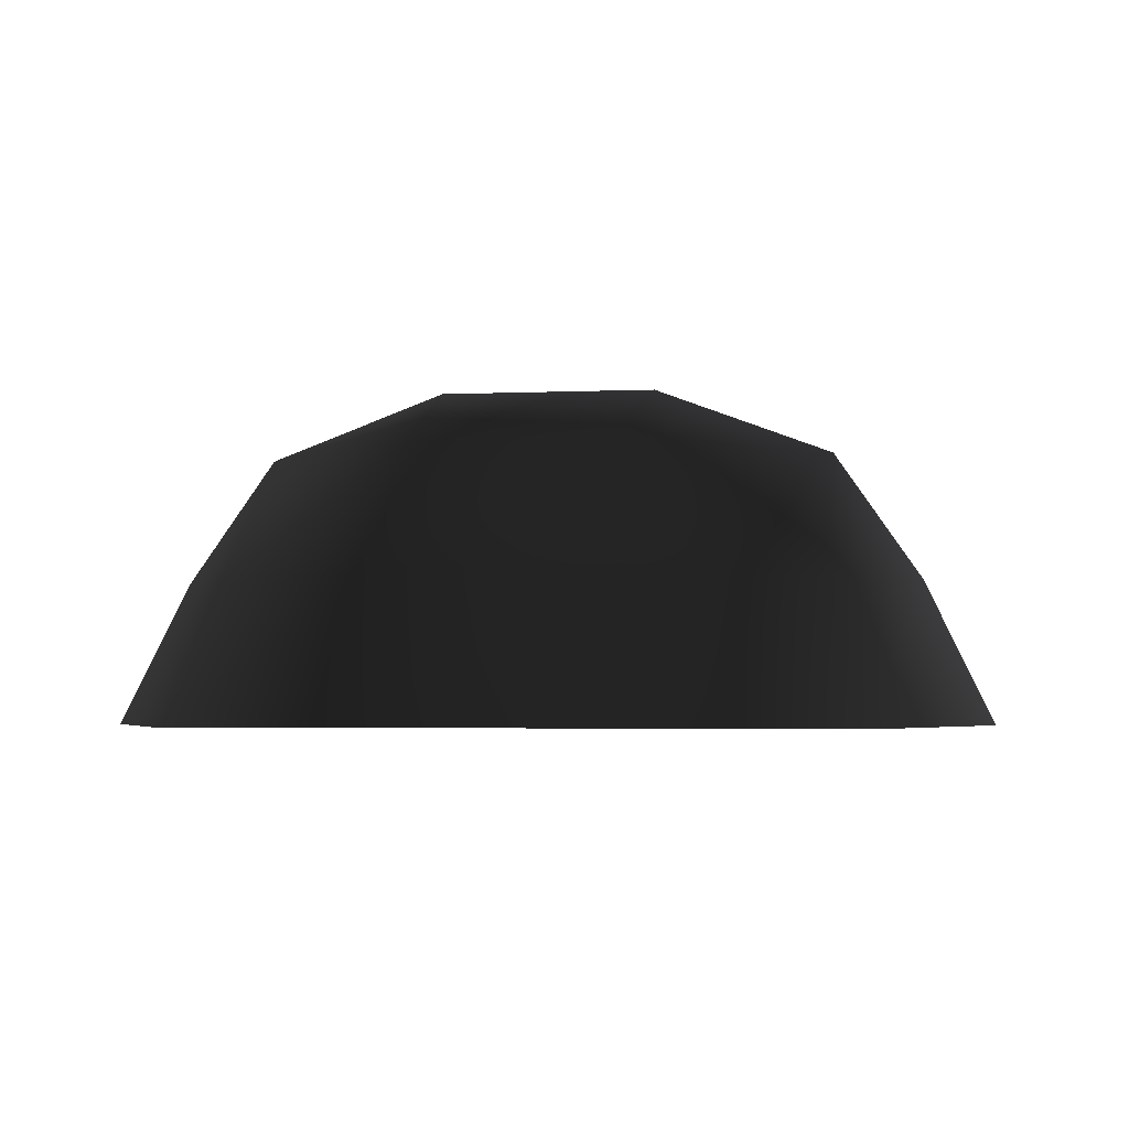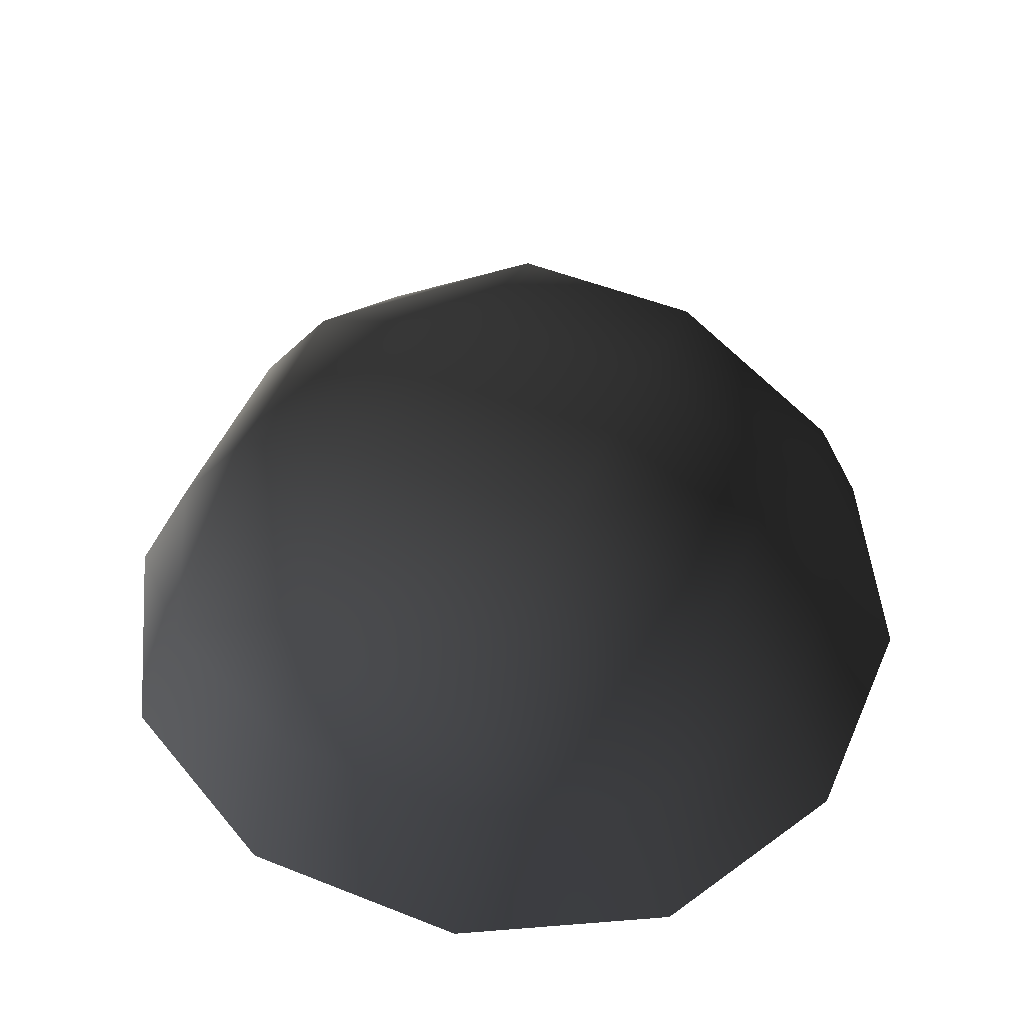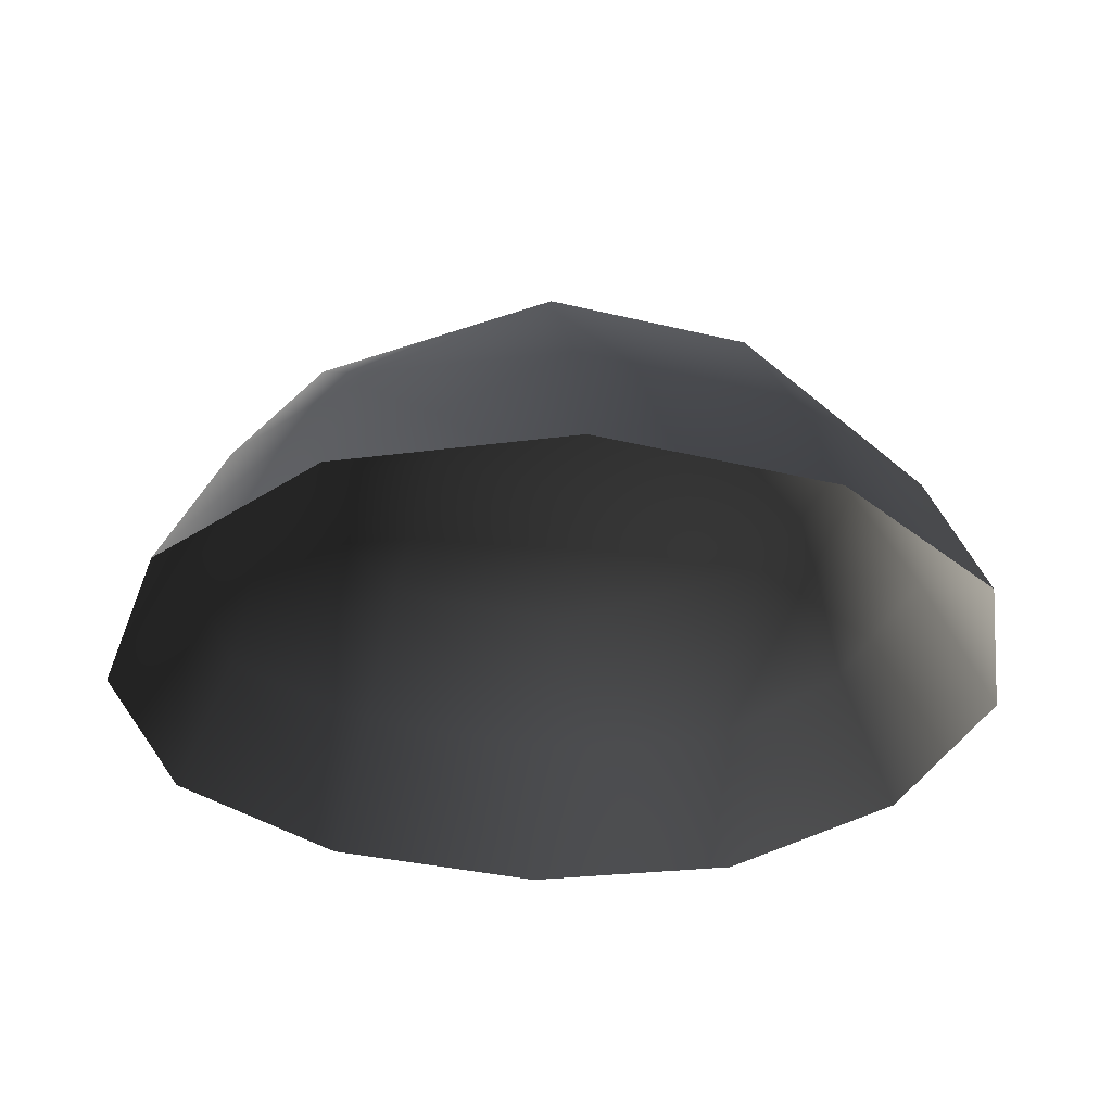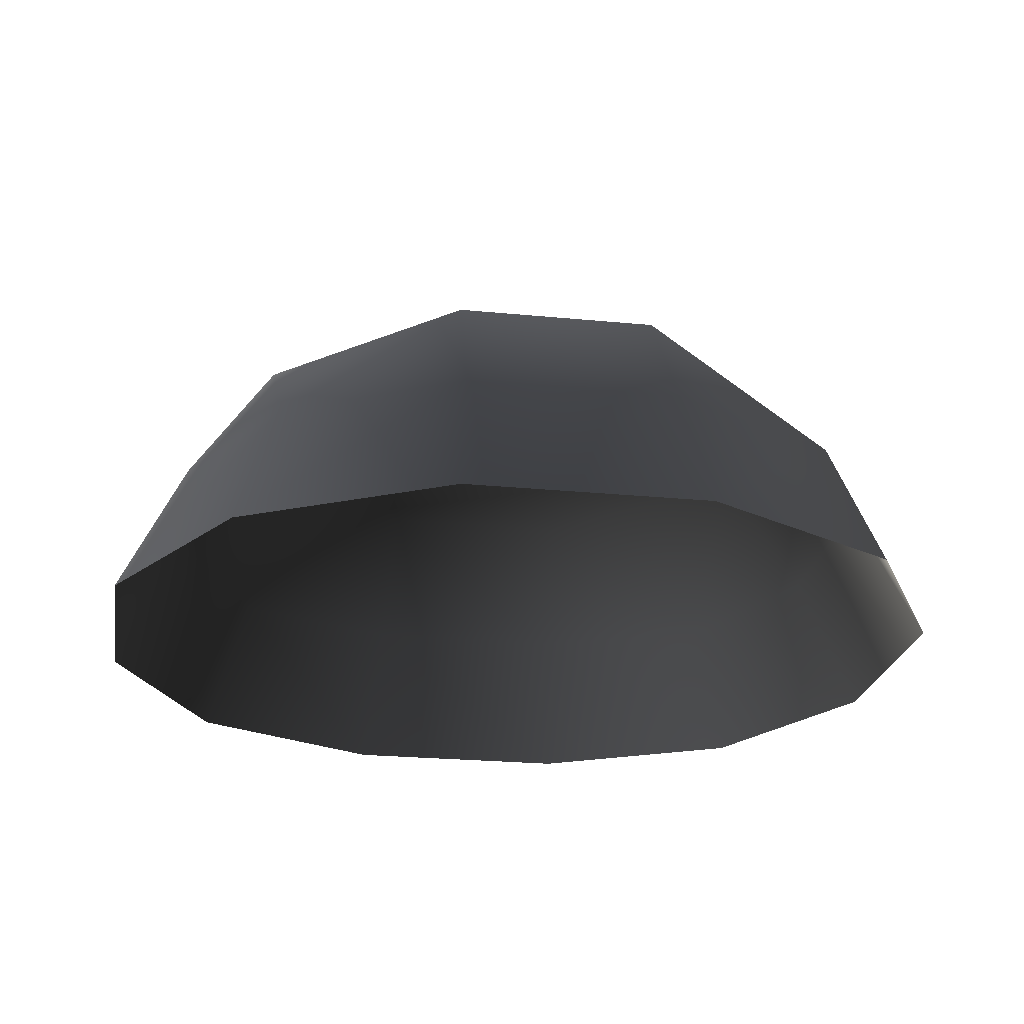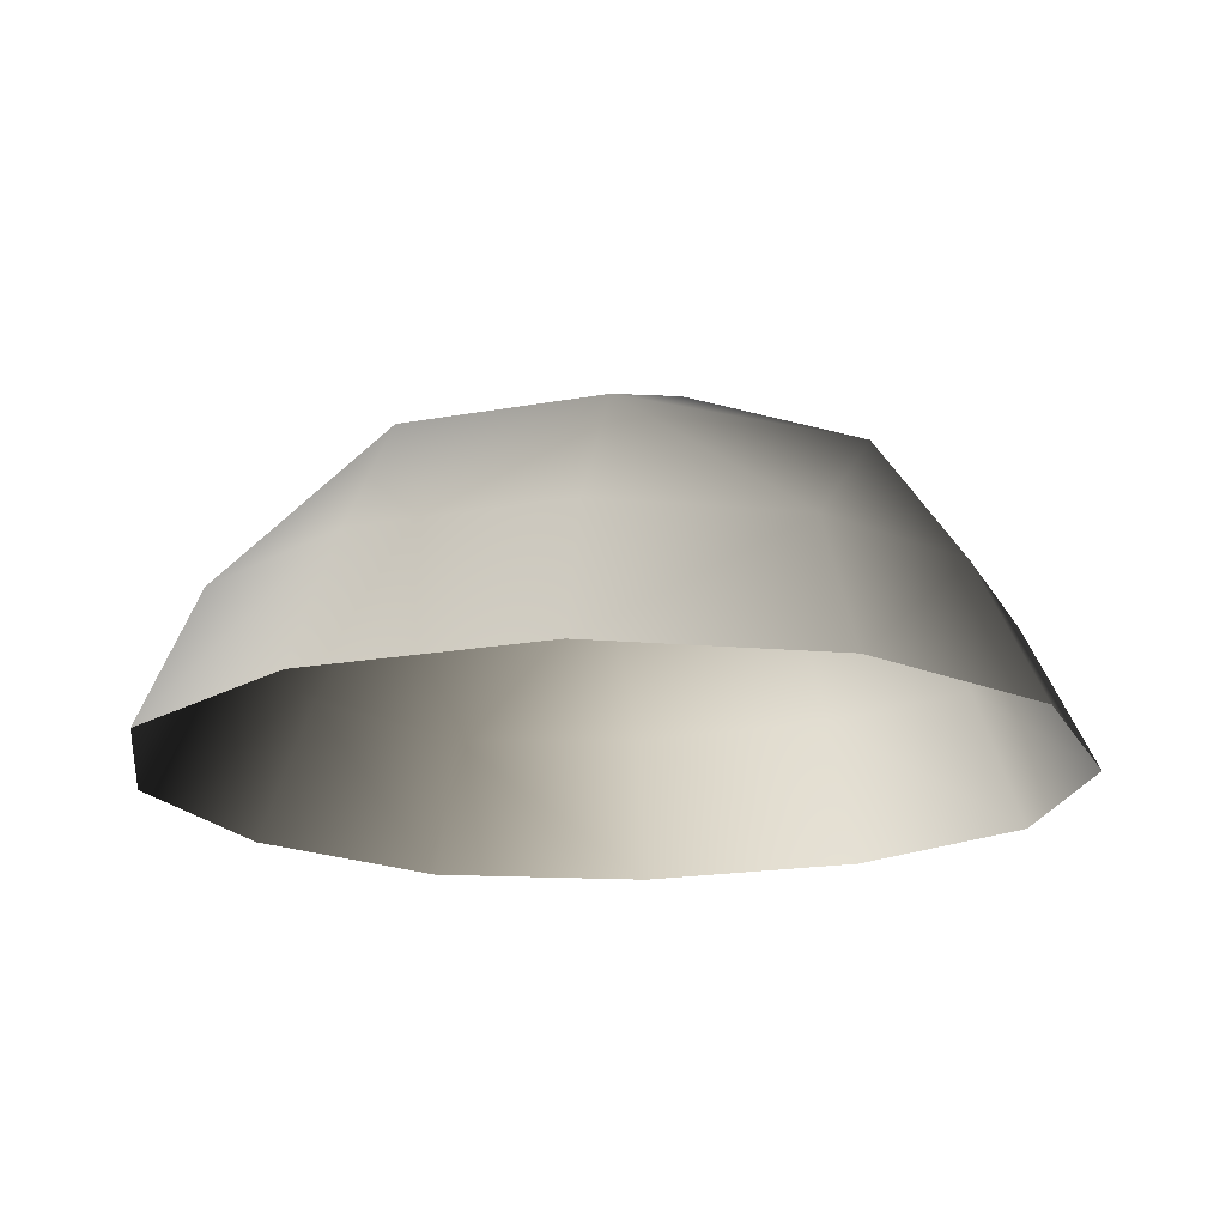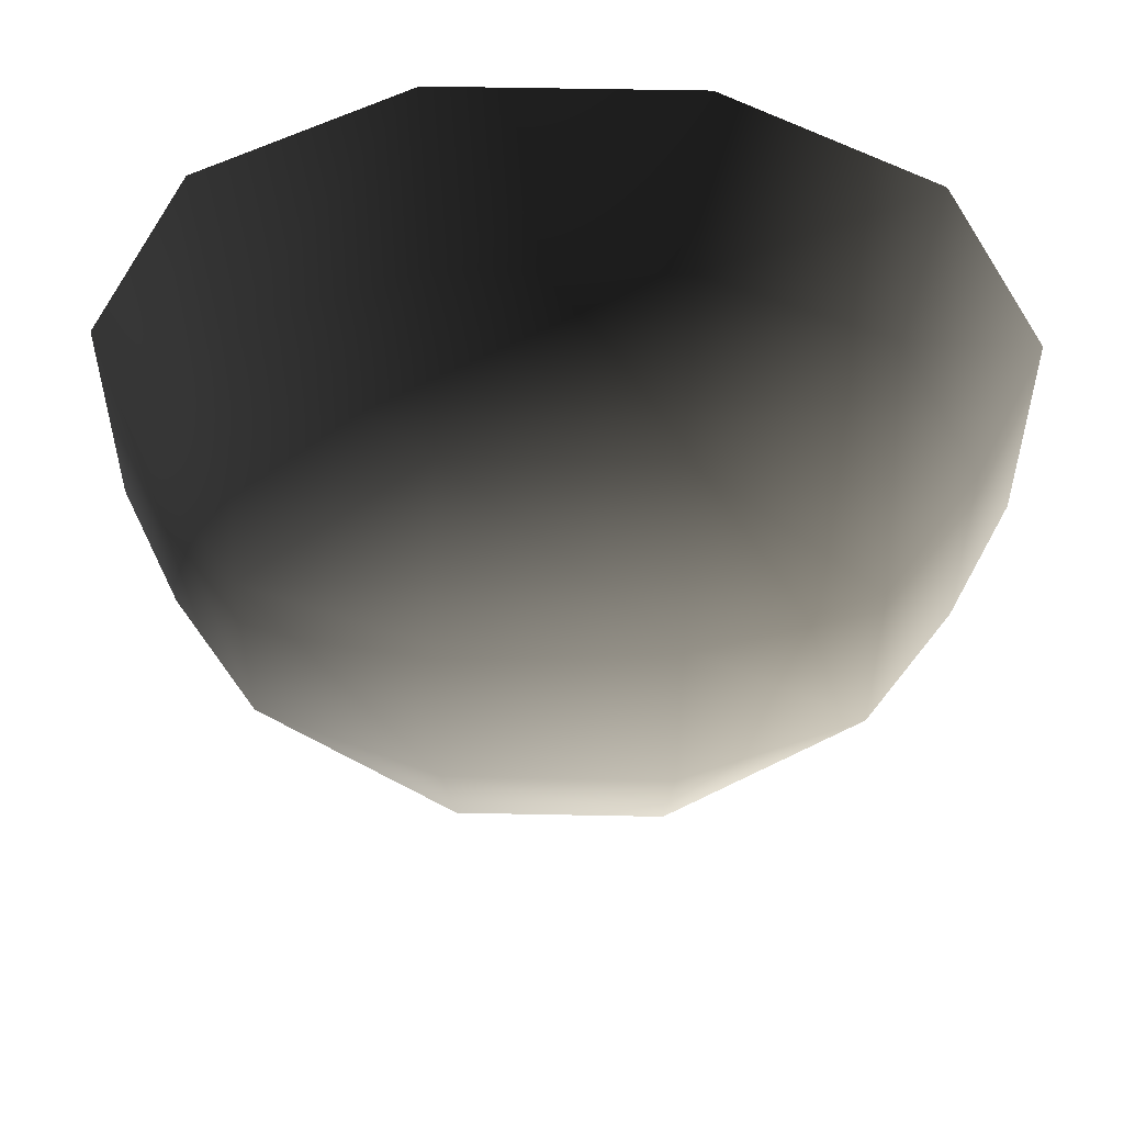
<metadata>
{"format":"obj","ext":"obj","renderer":"f3d","projection":"perspective","resolution":1024,"background":"white","views":[{"elev":-3.3,"azim":9.0,"up":"+Z"},{"elev":51.2,"azim":113.3,"up":"+Z"},{"elev":-32.5,"azim":161.2,"up":"+Z"},{"elev":-23.2,"azim":170.5,"up":"+Z"},{"elev":-17.7,"azim":-69.9,"up":"+Z"},{"elev":54.2,"azim":1.2,"up":"+Y"}]}
</metadata>
<code>
v -5.014 1.795 2.028
v -5.025 5.025 -0.3002
v -1.795 5.014 2.028
v -1.9 6.545 -0.1941
v 1.9 6.545 -0.1941
v 1.795 5.014 2.028
v 1.902 1.902 3.178
v -1.902 1.902 3.178
v 1.902 -1.902 3.178
v -1.902 -1.902 3.178
v 1.795 -5.014 2.028
v -1.795 -5.014 2.028
v 5.014 -1.795 2.028
v 5.025 -5.025 -0.3002
v 5.014 1.795 2.028
v 5.025 5.025 -0.3002
v -5.014 -1.795 2.028
v -6.545 1.9 -0.1941
v -6.545 -1.9 -0.1941
v -7.74 2.142 -2.693
v -7.74 -2.142 -2.693
v -5.025 -5.025 -0.3002
v -5.771 -5.771 -2.722
v 6.545 -1.9 -0.1941
v 6.545 1.9 -0.1941
v 7.74 -2.142 -2.693
v 7.74 2.142 -2.693
v 5.771 5.771 -2.722
v -1.9 -6.545 -0.1941
v 1.9 -6.545 -0.1941
v -2.142 -7.74 -2.693
v 2.142 -7.74 -2.693
v 5.771 -5.771 -2.722
v 2.142 7.74 -2.693
v -2.142 7.74 -2.693
v -5.771 5.771 -2.722
g Rock_single_t1(Clone)_31860_461
f 1 3 2
f 4 2 3
f 3 5 4
f 3 6 5
f 7 6 3
f 7 3 8
f 8 3 1
f 9 7 8
f 9 8 10
f 10 8 1
f 11 9 10
f 11 10 12
f 13 7 9
f 9 11 13
f 13 11 14
f 13 15 7
f 7 15 6
f 6 15 16
f 5 6 16
f 10 17 12
f 10 1 17
f 17 1 18
f 17 18 19
f 19 18 20
f 19 20 21
f 22 12 17
f 22 19 21
f 19 22 17
f 22 21 23
f 15 13 24
f 24 13 14
f 15 24 25
f 25 16 15
f 25 24 26
f 25 26 27
f 16 25 27
f 16 27 28
f 29 22 23
f 29 12 22
f 11 12 29
f 11 29 30
f 30 29 31
f 29 23 31
f 30 31 32
f 30 14 11
f 14 30 32
f 14 32 33
f 24 33 26
f 24 14 33
f 5 28 34
f 4 5 34
f 4 34 35
f 2 4 35
f 2 35 36
f 5 16 28
f 18 2 36
f 18 36 20
f 18 1 2

</code>
